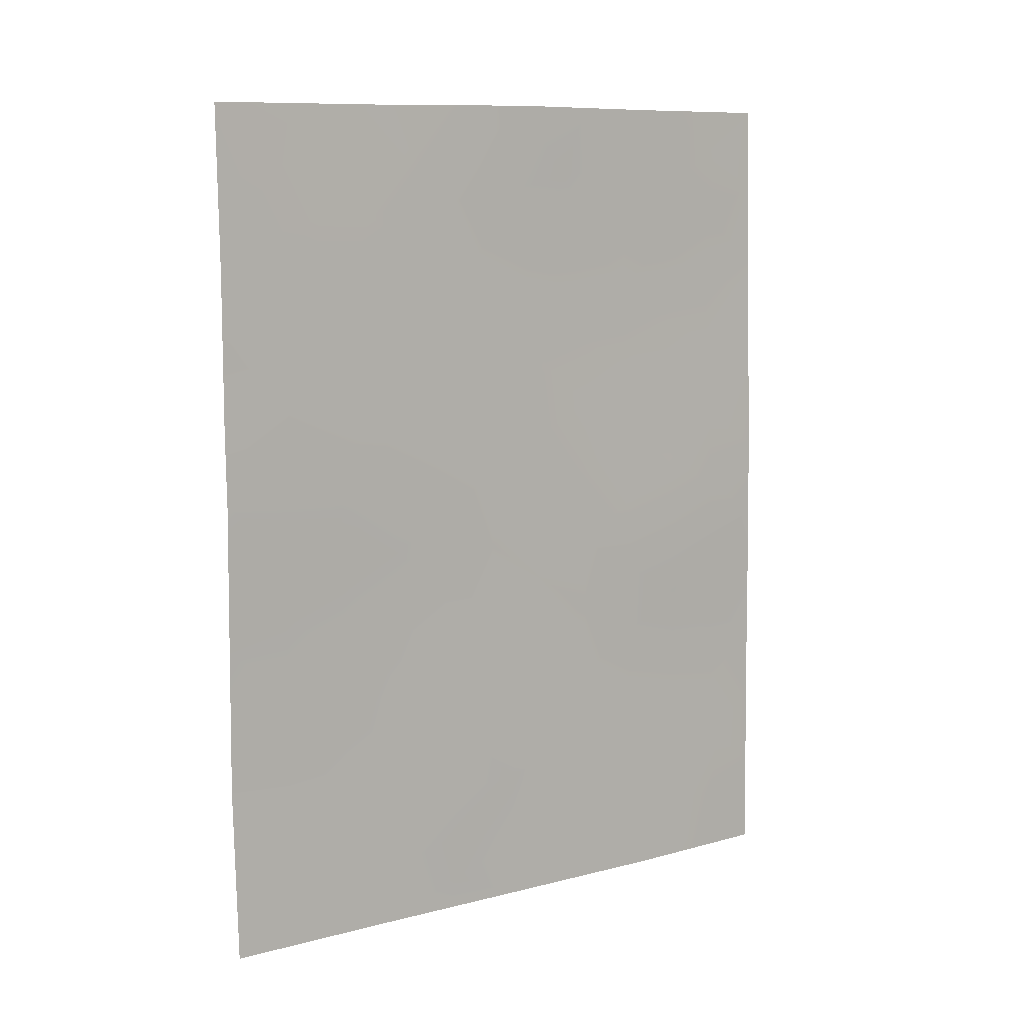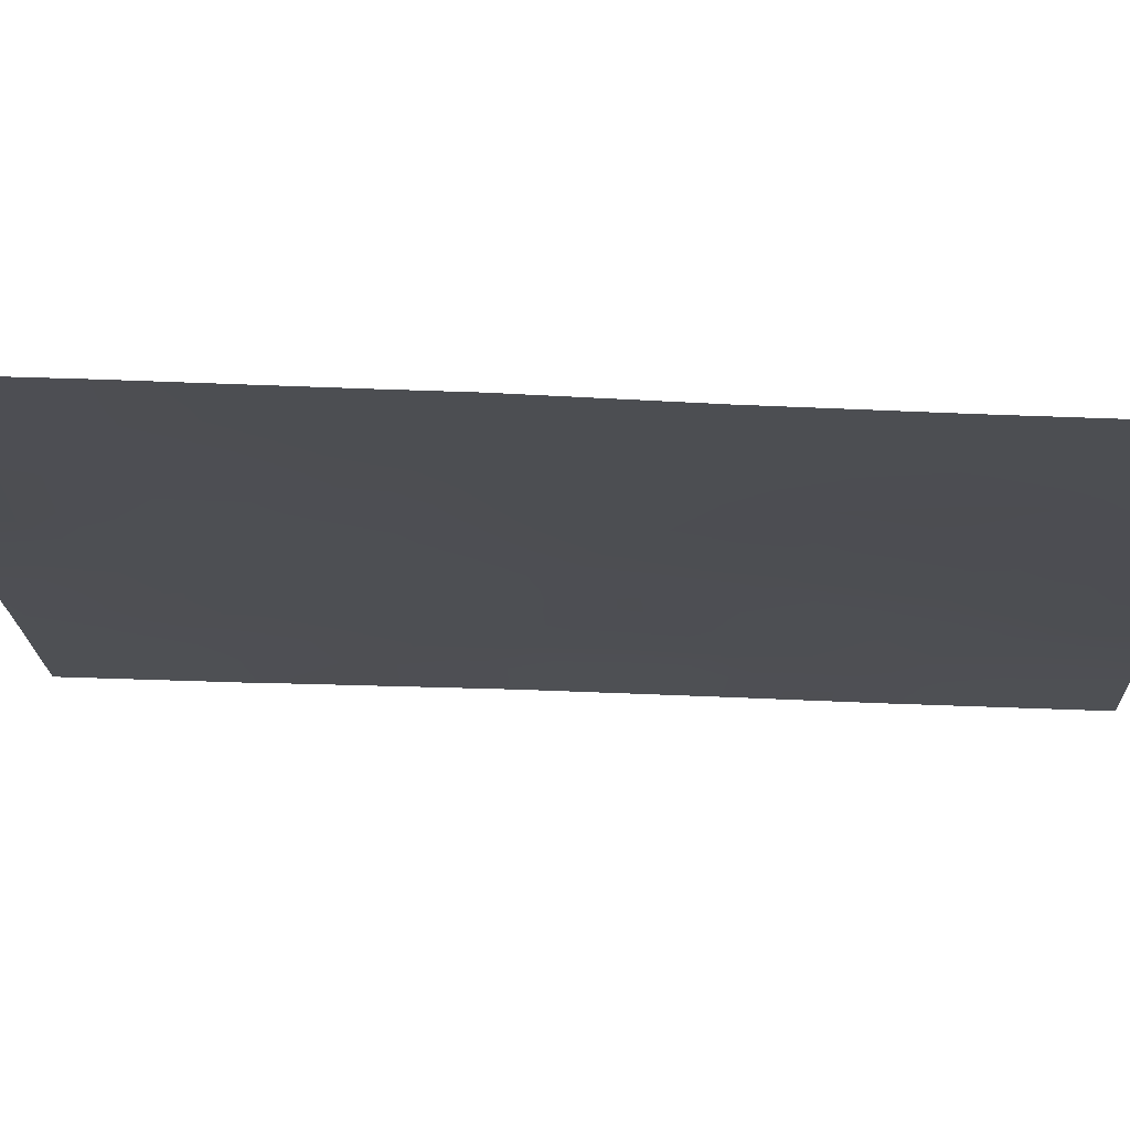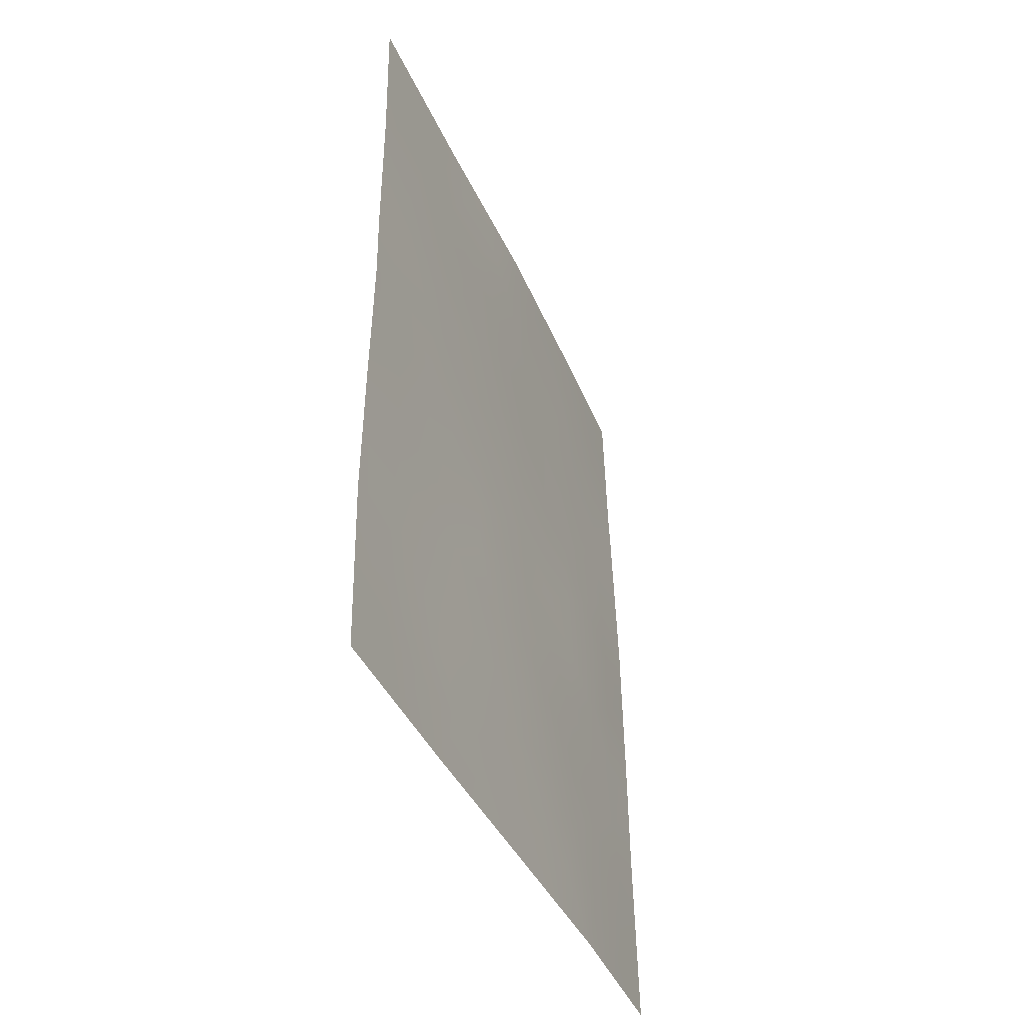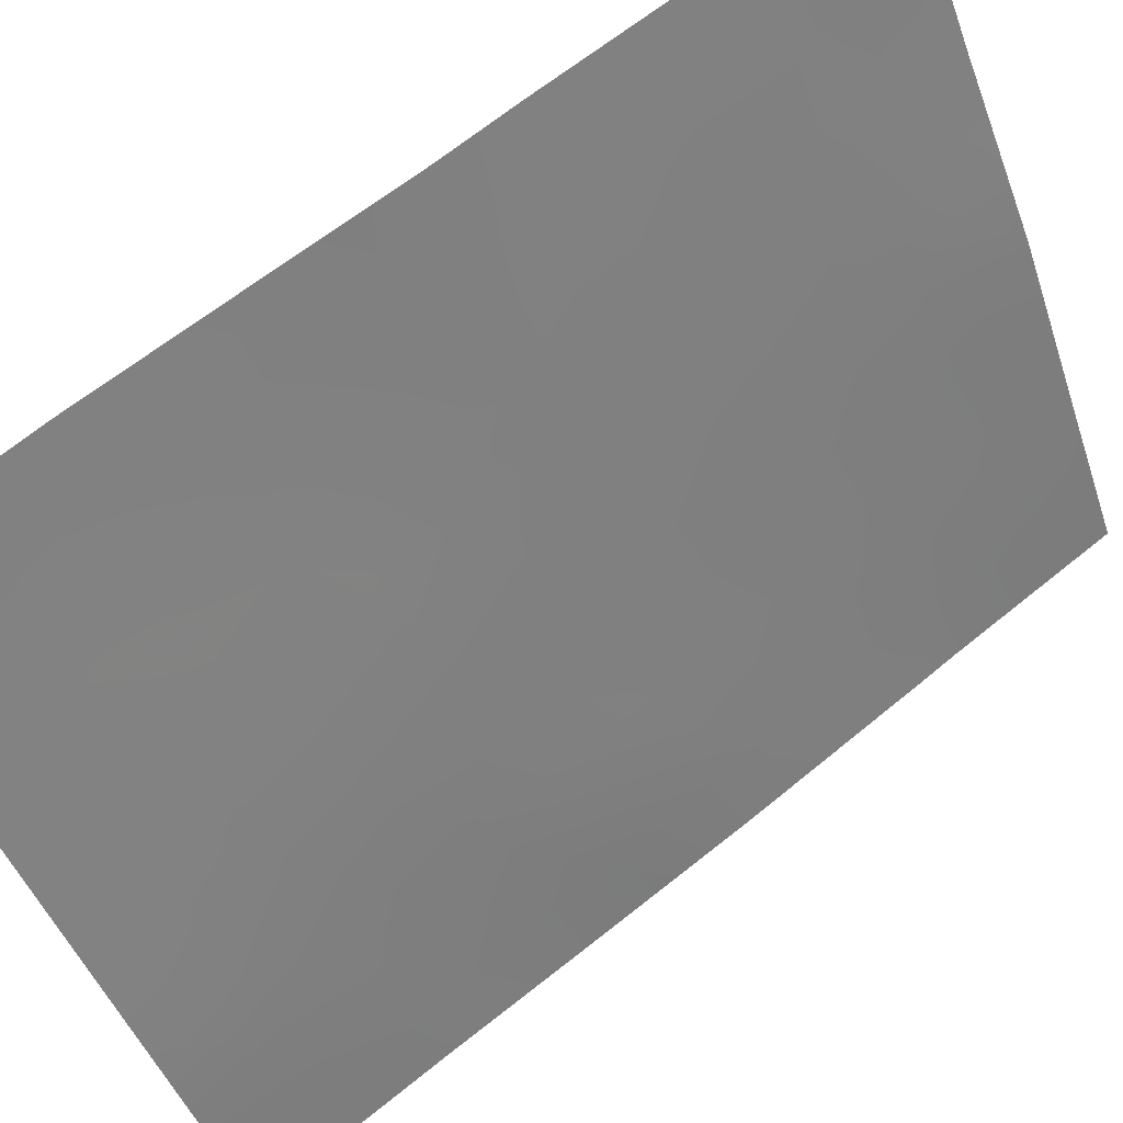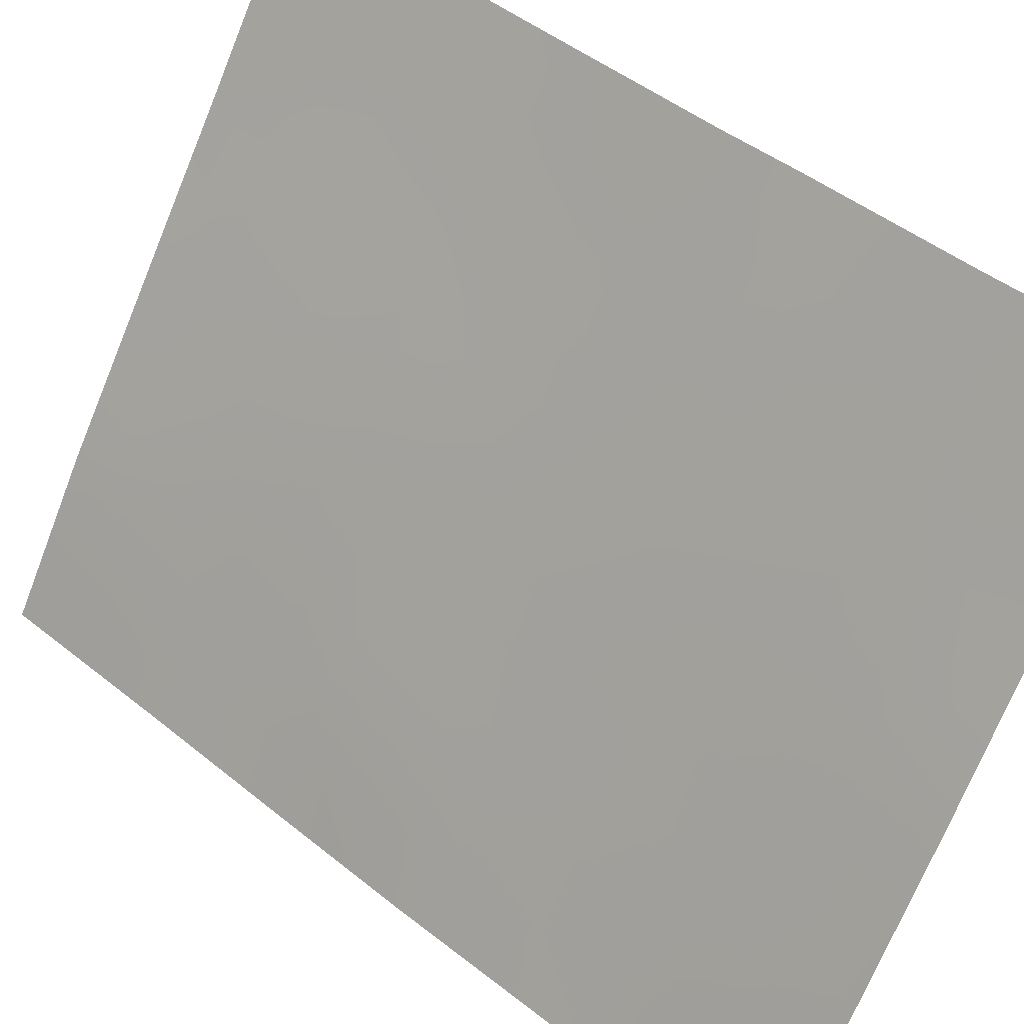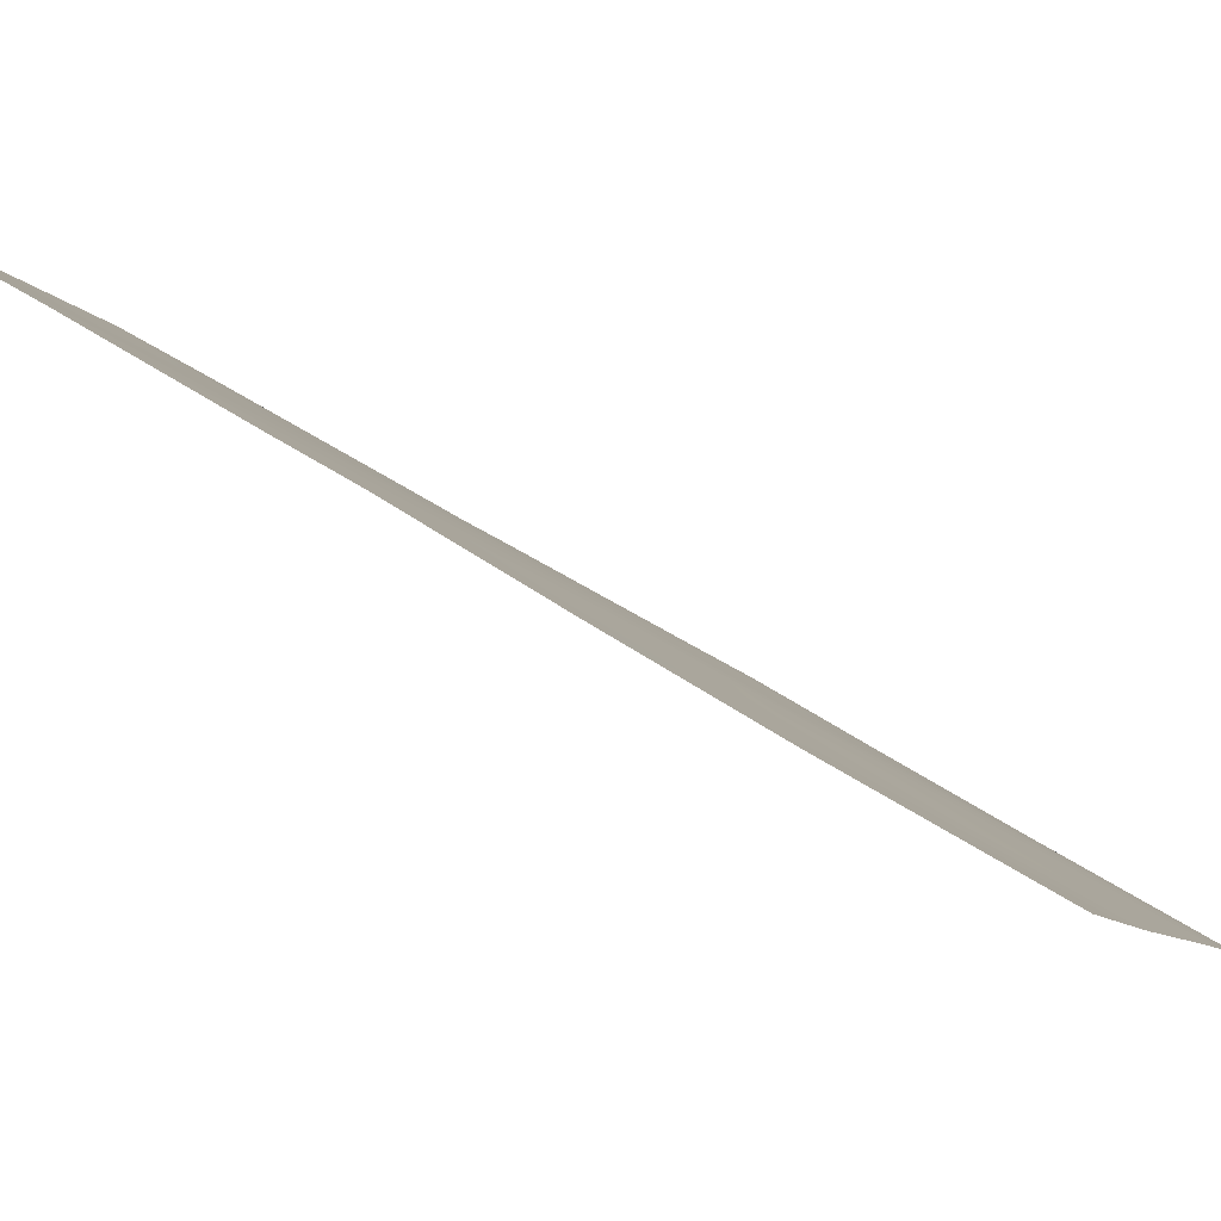
<metadata>
{"format":"obj","ext":"obj","renderer":"f3d","projection":"perspective","resolution":1024,"background":"white","views":[{"elev":9.9,"azim":-156.7,"up":"+Z"},{"elev":40.4,"azim":93.7,"up":"+Y"},{"elev":-42.3,"azim":170.7,"up":"+Z"},{"elev":70.2,"azim":-127.7,"up":"+Y"},{"elev":43.5,"azim":-45.6,"up":"+Y"},{"elev":54.0,"azim":125.7,"up":"+Y"}]}
</metadata>
<code>
v -68.35 32.62 -50
v -66.65 35.22 -46.39
v -65.37 37.18 -49.2
v -64.37 38.73 -45.54
v -66.74 35.05 -44.46
v -66.96 34.75 -49.17
v -65.52 36.95 -41.95
v -69.35 30.72 -40.77
v -68.51 32.16 -42.32
v -67.64 33.61 -43.49
v -68.59 32.14 -44.51
v -67.68 33.59 -45.62
v -64.38 38.73 -42.44
v -69.42 30.72 -43.31
v -68.88 31.46 -39.64
v -65.71 36.66 -50
v -68.2 32.57 -37.99
v -67.03 34.5 -37.97
v -65.66 36.62 -37.99
v -64.35 38.74 -47.54
v -64.38 38.72 -40.23
v -66.93 34.81 -50
v -69.34 30.72 -40.31
v -64.34 38.72 -38
v -69.29 30.72 -38
v -64.4 38.72 -50
v -69.49 30.72 -50
v -64.39 38.73 -43.46
v -65.4 37.11 -46.71
v -66.27 35.81 -48.21
v -67.68 33.48 -41.52
v -67.62 33.73 -47.72
v -68.07 32.8 -39.63
v -66.02 36.12 -40.18
v -68.61 32.09 -46.61
v -69.46 30.72 -47.46
v -66.66 35.15 -42.14
v -69.44 30.72 -45.47
v -67.15 34.3 -40.02
v -65.7 36.67 -48.39
v -65.96 36.28 -49.07
v -65.79 36.5 -41.1
v -65.29 37.31 -41.24
v -65.44 37.04 -40.39
v -68.55 32.15 -43.43
v -68.12 32.88 -44.03
v -68.09 32.87 -42.95
v -64.38 38.73 -41.34
v -64.93 37.87 -41.96
v -68.97 31.44 -42.78
v -69.01 31.43 -43.91
v -67.66 33.6 -44.57
v -67.21 34.33 -45.05
v -67.19 34.34 -43.98
v -67.18 34.38 -46.06
v -66.73 35.08 -45.46
v -66.35 35.62 -41.07
v -66.06 36.11 -41.98
v -65.35 37.22 -42.78
v -64.88 37.97 -43.08
v -66.91 34.72 -41.01
v -67.43 33.85 -40.81
v -67.24 34.2 -41.8
v -67.67 33.63 -46.67
v -67.11 34.51 -47.08
v -67.95 33.24 -49.27
v -67.42 34.04 -49.47
v -67.53 33.88 -48.68
v -66.49 35.47 -48.85
v -66.94 34.78 -48.12
v -66.34 35.56 -37.98
v -66.25 35.75 -39.37
v -64.36 38.72 -39.12
v -64.75 38.09 -38.84
v -68.95 31.33 -38.75
v -69.31 30.72 -39.15
v -65.06 37.69 -50
v -64.86 37.98 -49.16
v -67.61 33.53 -37.98
v -67.93 33.03 -38.85
v -64.87 37.96 -44.11
v -64.84 37.99 -45.13
v -64.38 38.73 -44.5
v -67.18 34.35 -42.87
v -66.71 35.1 -43.38
v -64.36 38.73 -46.54
v -64.86 37.96 -46.12
v -64.86 37.95 -47.13
v -65.34 37.22 -45.72
v -65.34 37.21 -44.77
v -66.3 35.74 -44.91
v -65.84 36.46 -44.39
v -66.27 35.79 -43.94
v -67.96 33 -40.7
v -68.15 32.85 -45.09
v -66.21 35.88 -42.92
v -66.32 35.73 -50
v -66.4 35.62 -49.55
v -65.89 36.37 -46.35
v -66.49 35.46 -47.31
v -65.88 36.39 -47.48
v -69.39 30.72 -42.04
v -68.92 31.47 -41.61
v -69.45 30.72 -46.47
v -69.05 31.38 -47.18
v -69.03 31.39 -46.04
v -68.14 32.91 -48.28
v -68.14 32.87 -47.18
v -68.59 32.16 -47.65
v -67.64 33.71 -50
v -66.28 35.78 -45.77
v -67.65 33.56 -42.43
v -68.06 32.86 -41.86
v -68.15 32.83 -46.13
v -68.41 32.24 -40.08
v -68.86 31.51 -40.58
v -64.38 38.73 -48.77
v -64.83 38.01 -48.16
v -68.61 32.11 -45.56
v -69.08 31.38 -49.08
v -68.75 31.92 -48.35
v -69.48 30.72 -48.73
v -68.92 31.67 -50
v -68.55 32.26 -49.14
v -65.36 37.21 -43.77
v -65.76 36.58 -42.63
v -65.33 37.23 -47.74
v -69.43 30.72 -44.39
v -69.03 31.42 -44.99
v -66.86 34.76 -39.21
v -65.62 36.73 -39.5
v -68.46 32.16 -38.96
v -68.74 31.64 -38
v -65 37.67 -38
v -65.31 37.21 -38.76
v -68.44 32.22 -41.19
v -66.49 35.34 -38.69
v -65.78 36.55 -43.41
v -67.39 33.91 -38.99
v -67.66 33.46 -39.78
v -66.59 35.2 -40.12
v -64.88 37.94 -40.81
v -65.93 36.22 -38.65
v -65.83 36.46 -45.49
v -69.14 31.26 -48.09
v -65.08 37.59 -39.7
v -65.21 37.42 -48.55
v -64.65 38.27 -39.75
f 42 43 44
f 45 46 47
f 13 48 49
f 45 50 51
f 52 53 54
f 55 56 53
f 57 58 42
f 49 59 60
f 61 62 63
f 64 65 55
f 66 67 68
f 6 70 68
f 15 75 76
f 79 80 139
f 81 82 83
f 84 54 85
f 86 87 88
f 82 89 87
f 89 90 144
f 91 92 93
f 28 13 60
f 94 62 140
f 52 46 95
f 93 96 85
f 97 16 98
f 99 100 101
f 102 50 103
f 104 105 106
f 107 108 109
f 99 144 111
f 41 69 98
f 111 91 56
f 47 112 113
f 63 112 84
f 114 108 64
f 100 65 70
f 78 117 118
f 119 114 95
f 120 123 124
f 90 125 92
f 126 58 96
f 127 118 88
f 101 40 127
f 128 129 51
f 119 129 106
f 124 66 107
f 75 132 133
f 115 33 132
f 74 134 135
f 136 113 94
f 136 116 103
f 135 19 143
f 16 3 41
f 41 40 30
f 34 42 44
f 42 7 43
f 44 43 142
f 9 45 47
f 45 11 46
f 47 46 10
f 142 48 21
f 11 45 51
f 45 9 50
f 51 50 14
f 10 52 54
f 52 12 53
f 54 53 5
f 12 55 53
f 55 2 56
f 53 56 5
f 34 57 42
f 57 37 58
f 42 58 7
f 13 49 60
f 49 7 59
f 37 61 63
f 61 39 62
f 63 62 31
f 12 64 55
f 64 32 65
f 55 65 2
f 67 66 110
f 68 67 6
f 6 69 70
f 69 30 70
f 68 70 32
f 19 71 143
f 71 18 137
f 21 73 148
f 73 24 74
f 23 15 76
f 76 75 25
f 78 3 77
f 78 77 26
f 8 116 23
f 18 79 139
f 79 17 80
f 60 81 28
f 28 81 83
f 81 90 82
f 83 82 4
f 37 84 85
f 84 10 54
f 85 54 5
f 20 86 88
f 86 4 87
f 88 87 29
f 4 82 87
f 82 90 89
f 87 89 29
f 5 91 93
f 93 92 138
f 33 94 140
f 94 31 62
f 140 62 39
f 12 52 95
f 52 10 46
f 95 46 11
f 5 93 85
f 93 138 96
f 85 96 37
f 22 98 6
f 98 22 97
f 29 99 101
f 99 2 100
f 101 100 30
f 8 102 103
f 102 14 50
f 103 50 9
f 38 104 106
f 104 36 105
f 106 105 35
f 107 32 108
f 109 108 35
f 6 67 22
f 2 99 111
f 16 41 98
f 41 30 69
f 98 69 6
f 2 111 56
f 56 91 5
f 9 47 113
f 47 10 112
f 113 112 31
f 37 63 84
f 63 31 112
f 84 112 10
f 12 114 64
f 114 35 108
f 64 108 32
f 33 115 94
f 115 136 94
f 30 100 70
f 100 2 65
f 70 65 32
f 34 141 57
f 57 61 37
f 136 115 116
f 116 115 15
f 3 78 147
f 78 26 117
f 118 117 20
f 11 119 95
f 119 35 114
f 95 114 12
f 27 120 122
f 122 120 145
f 121 120 124
f 120 27 123
f 124 123 1
f 92 125 138
f 60 125 81
f 81 125 90
f 138 126 96
f 126 7 58
f 96 58 37
f 7 126 59
f 59 138 125
f 59 125 60
f 29 127 88
f 88 118 20
f 29 101 127
f 101 30 40
f 127 40 147
f 14 128 51
f 128 38 129
f 51 129 11
f 35 119 106
f 119 11 129
f 106 129 38
f 36 145 105
f 105 109 35
f 124 1 66
f 130 18 139
f 44 131 34
f 25 75 133
f 75 15 132
f 133 132 17
f 39 141 130
f 43 7 49
f 15 115 132
f 132 33 80
f 132 80 17
f 21 148 142
f 146 74 135
f 74 24 134
f 135 134 19
f 136 9 113
f 94 113 31
f 9 136 103
f 103 116 8
f 15 23 116
f 131 72 34
f 67 110 22
f 126 138 59
f 137 18 130
f 39 139 140
f 139 39 130
f 130 141 72
f 66 1 110
f 140 80 33
f 140 139 80
f 48 142 49
f 141 61 57
f 41 3 40
f 141 39 61
f 142 43 49
f 135 143 131
f 143 71 137
f 3 16 77
f 91 144 92
f 111 144 91
f 144 90 92
f 121 124 107
f 107 66 68
f 131 143 72
f 72 143 137
f 107 68 32
f 72 137 130
f 72 141 34
f 120 121 145
f 147 78 118
f 122 145 36
f 127 147 118
f 147 40 3
f 145 121 109
f 109 105 145
f 109 121 107
f 44 146 131
f 142 146 44
f 146 135 131
f 148 73 74
f 99 29 89
f 148 146 142
f 144 99 89
f 146 148 74

</code>
